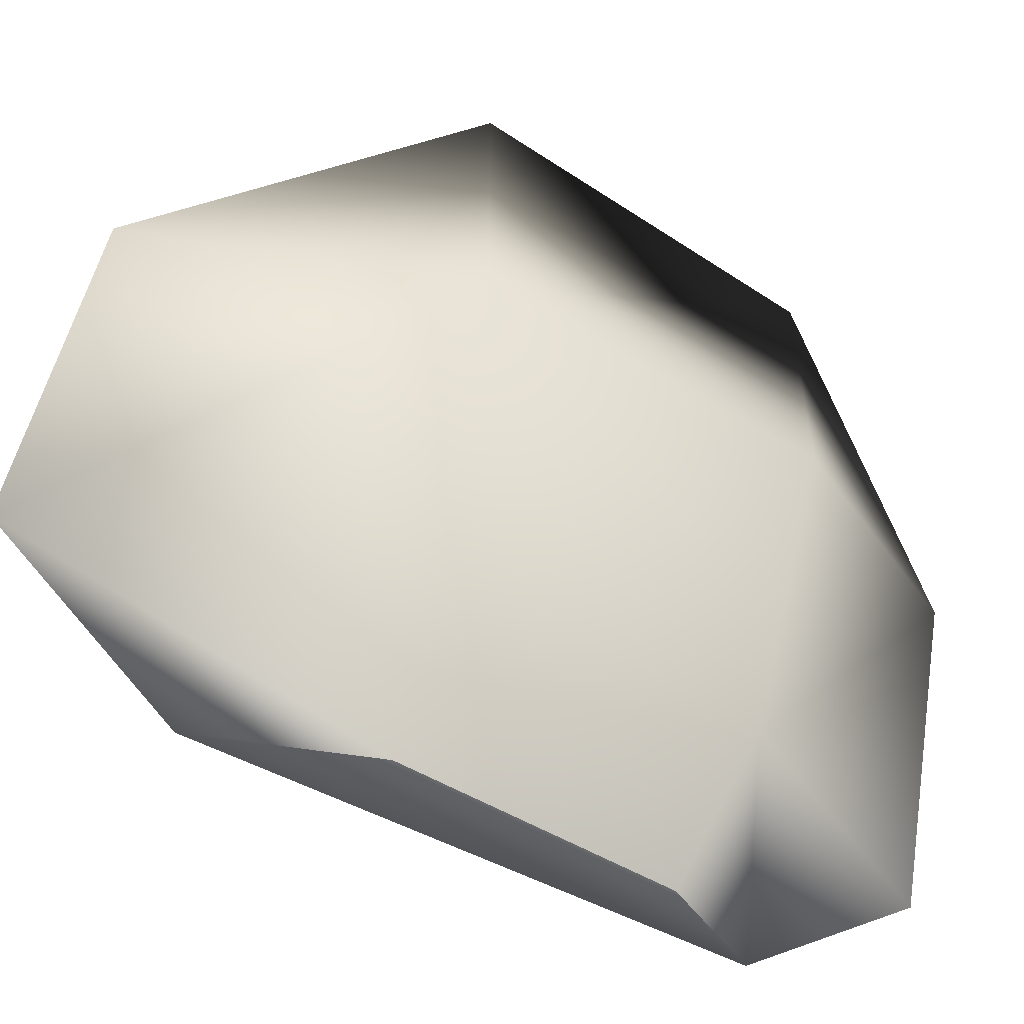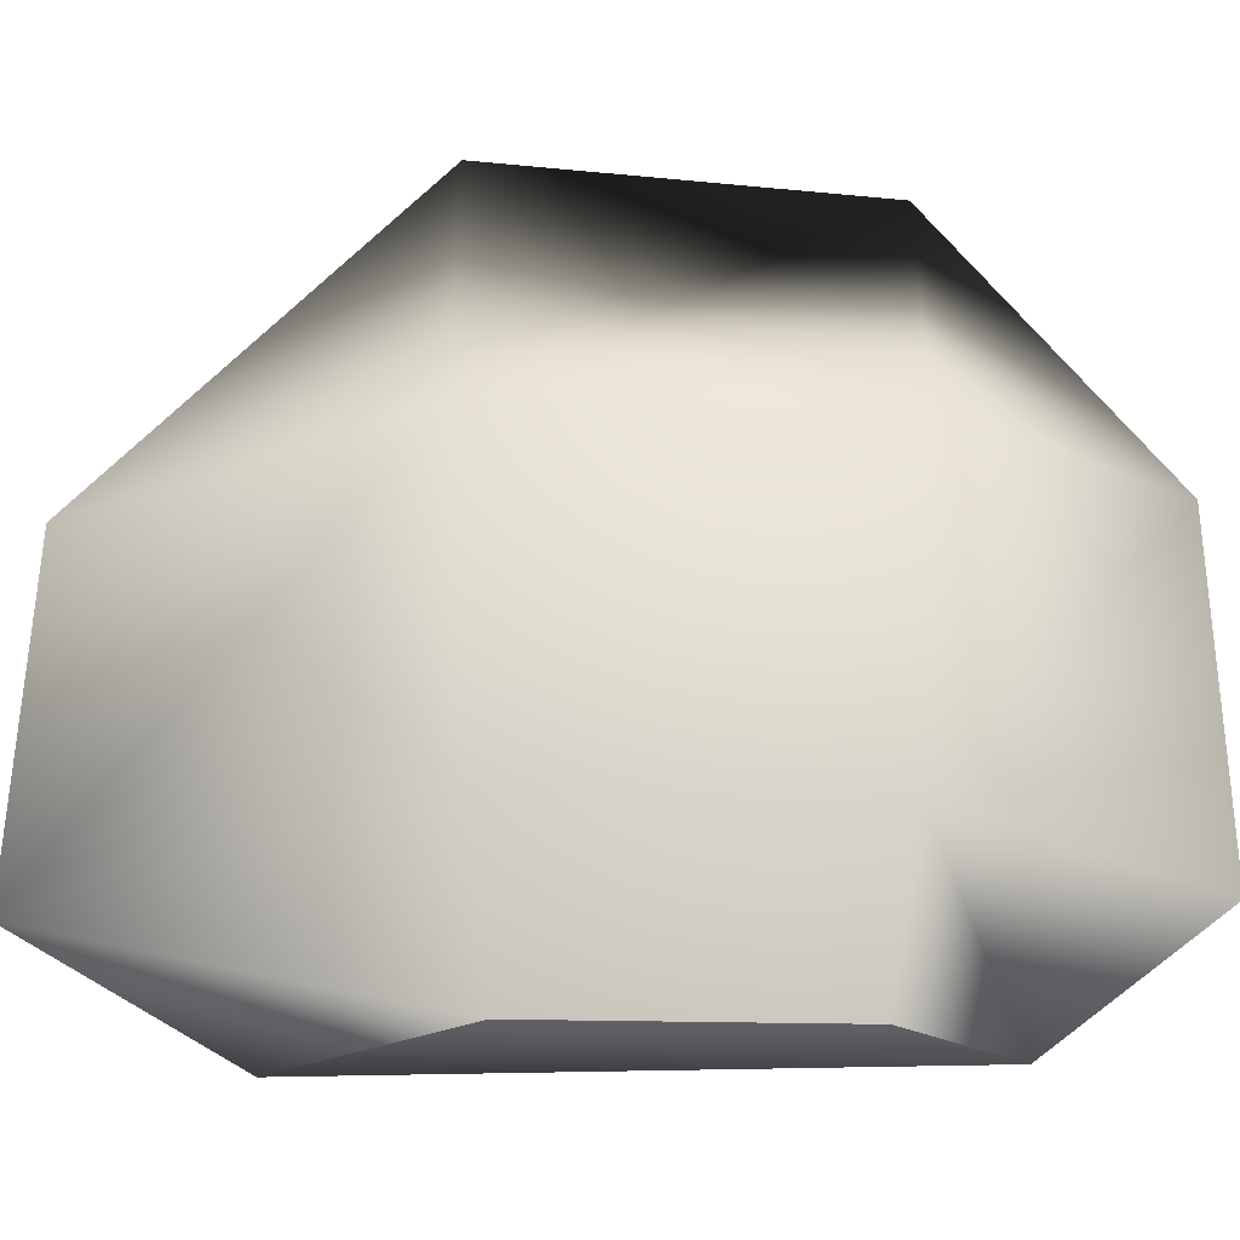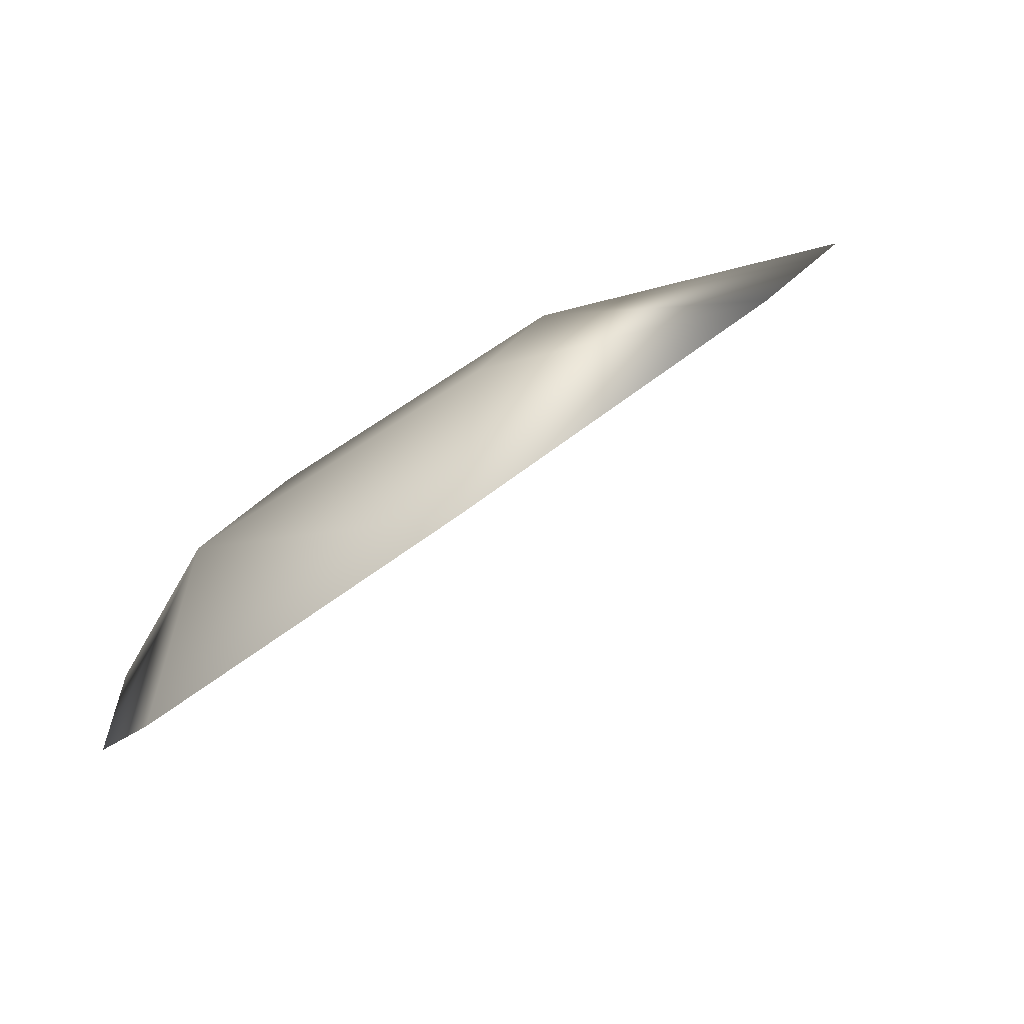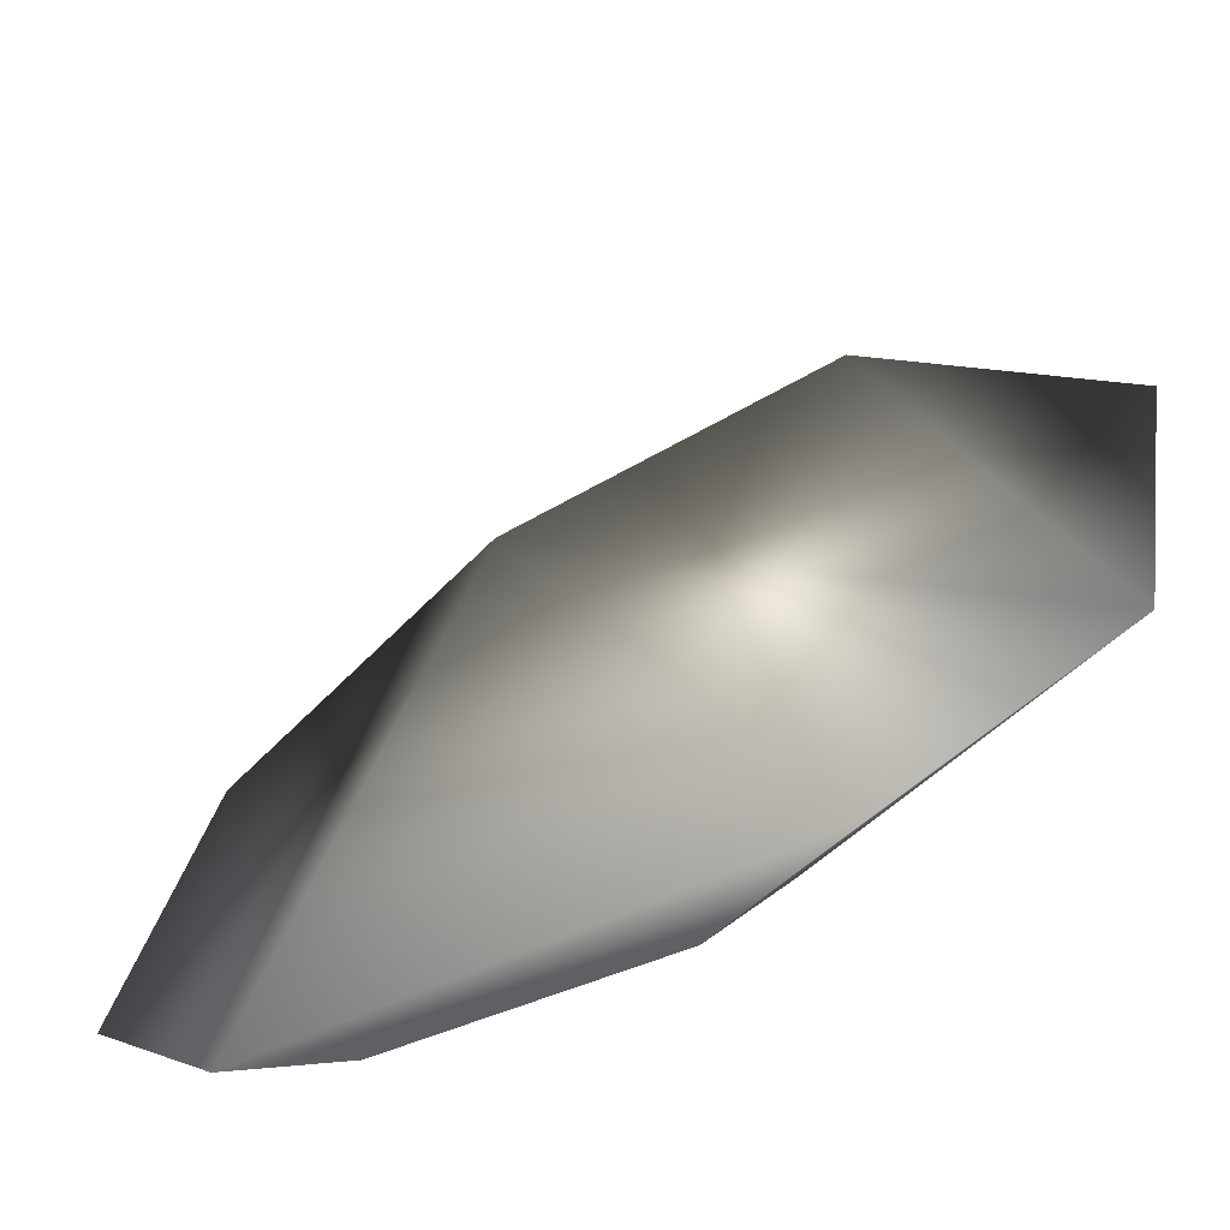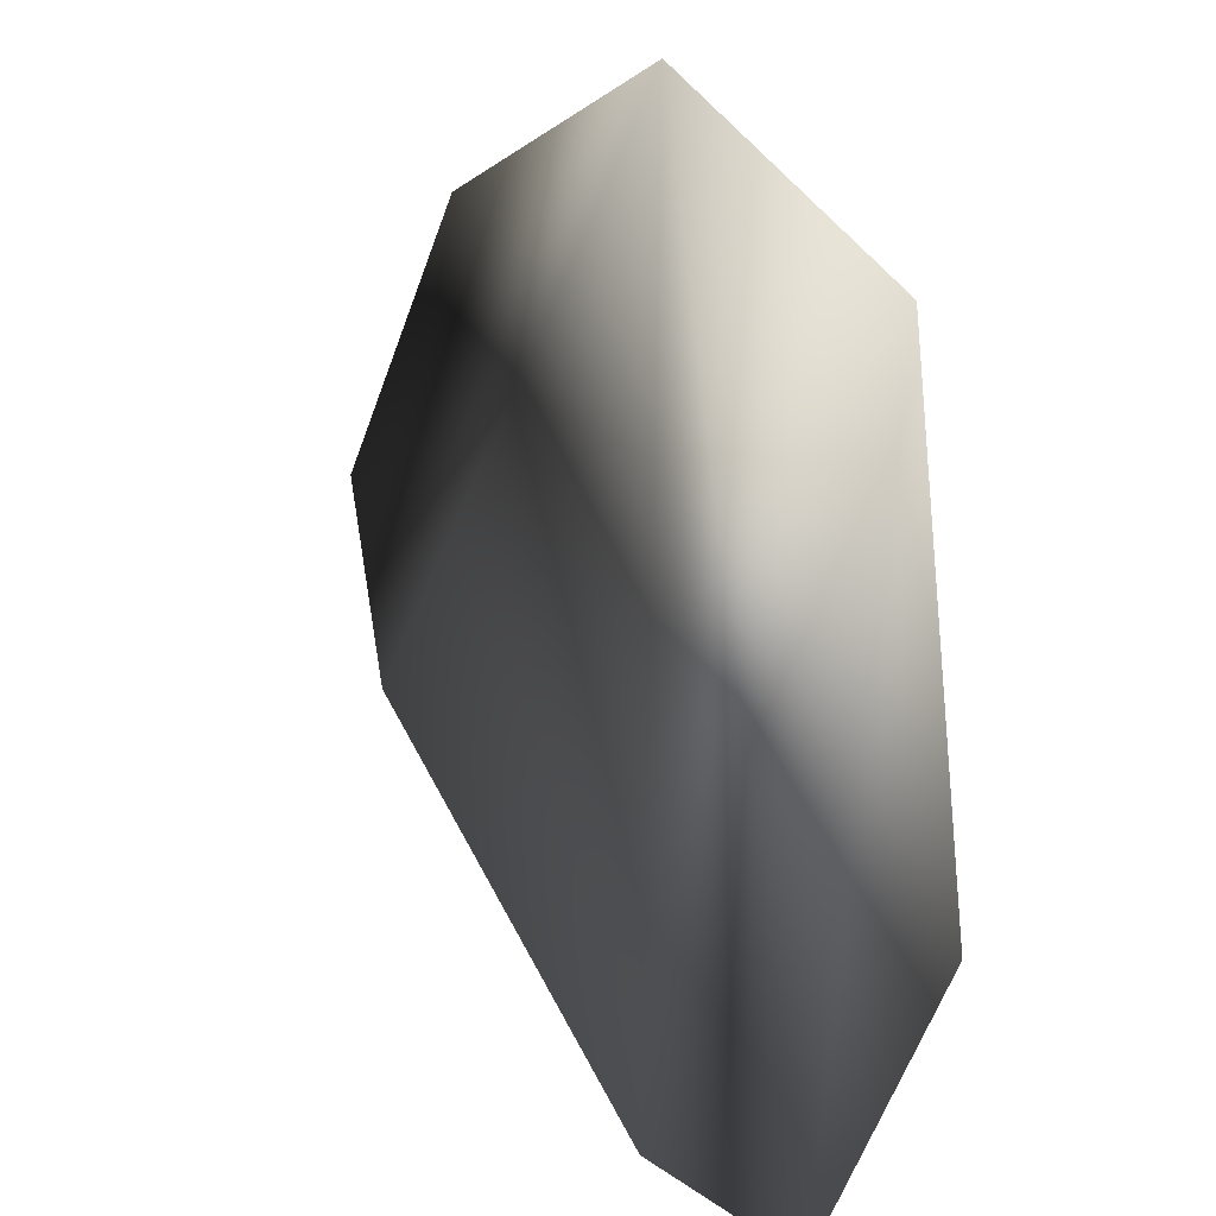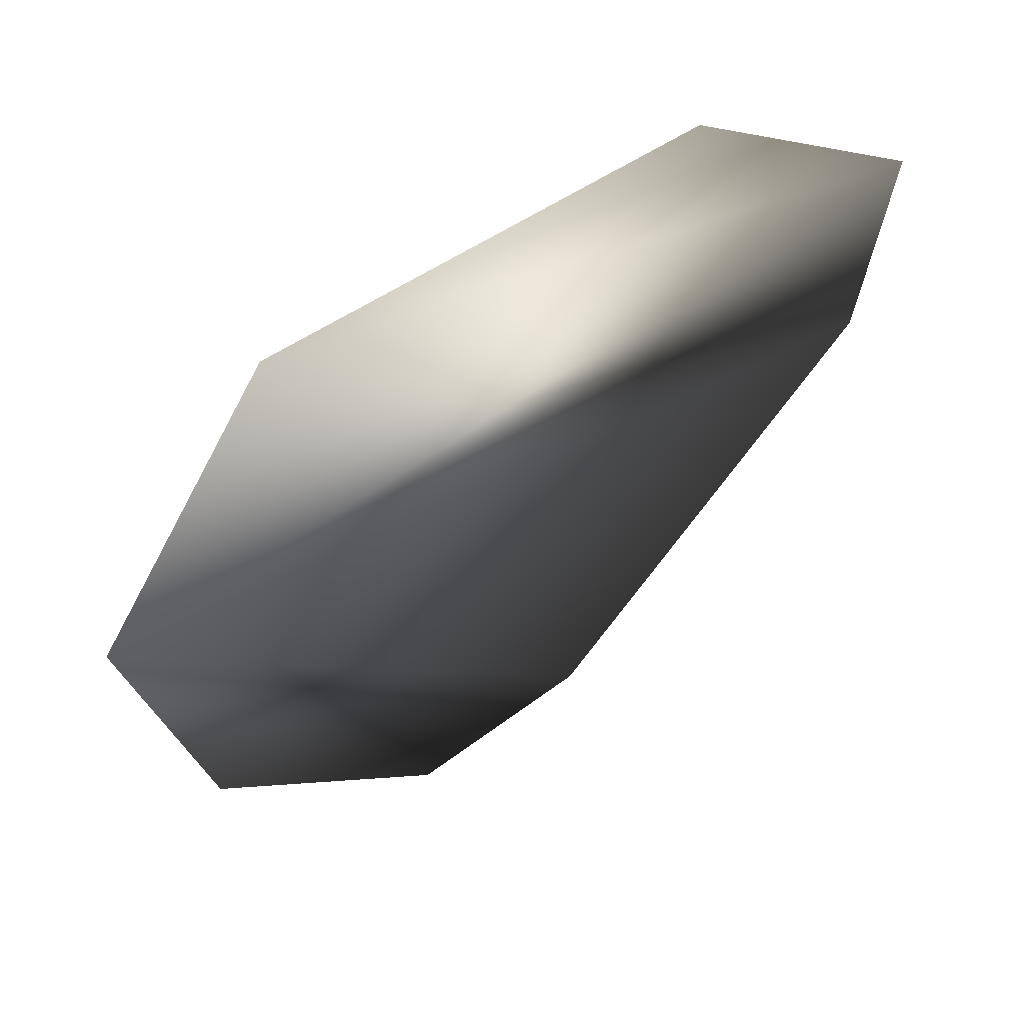
<metadata>
{"format":"obj","ext":"obj","renderer":"f3d","projection":"perspective","resolution":1024,"background":"white","views":[{"elev":-53.7,"azim":24.1,"up":"+Y"},{"elev":-46.4,"azim":55.1,"up":"+Y"},{"elev":-45.1,"azim":107.9,"up":"+Z"},{"elev":-40.4,"azim":-92.5,"up":"+Y"},{"elev":48.8,"azim":-61.8,"up":"+Y"},{"elev":13.6,"azim":-155.0,"up":"+Z"}]}
</metadata>
<code>
o Pot-part4
v 0.3931 0.9954 -0.1604
v 0.09836 1.062 0.2807
v -0.3117 0.6134 0.5546
v -0.4602 0.166 0.4753
v -0.3376 0 0.2052
v 0.1374 0 -0.4382
v 0.3274 0.166 -0.5916
v 0.4583 0.6134 -0.4883
v 0.1058 0 -0.2794
v -0.1215 0 0.06081
v 0.3931 0.6134 -0.1604
v 0.09836 0.6134 0.2807
v 0.2532 0.166 -0.2184
v -0.008705 0.166 0.1736
g Pot-part4_Cylinder1_auv
f 1 4 2
f 3 2 4
f 3 4 12
f 4 1 5
f 5 1 6
f 5 6 10
f 7 6 8
f 7 8 13
f 8 6 1
f 9 6 13
f 9 13 10
f 10 4 5
f 10 6 9
f 10 13 14
f 11 1 12
f 11 8 1
f 11 12 13
f 12 1 2
f 12 2 3
f 12 4 14
f 13 6 7
f 13 8 11
f 14 4 10
f 14 13 12

</code>
